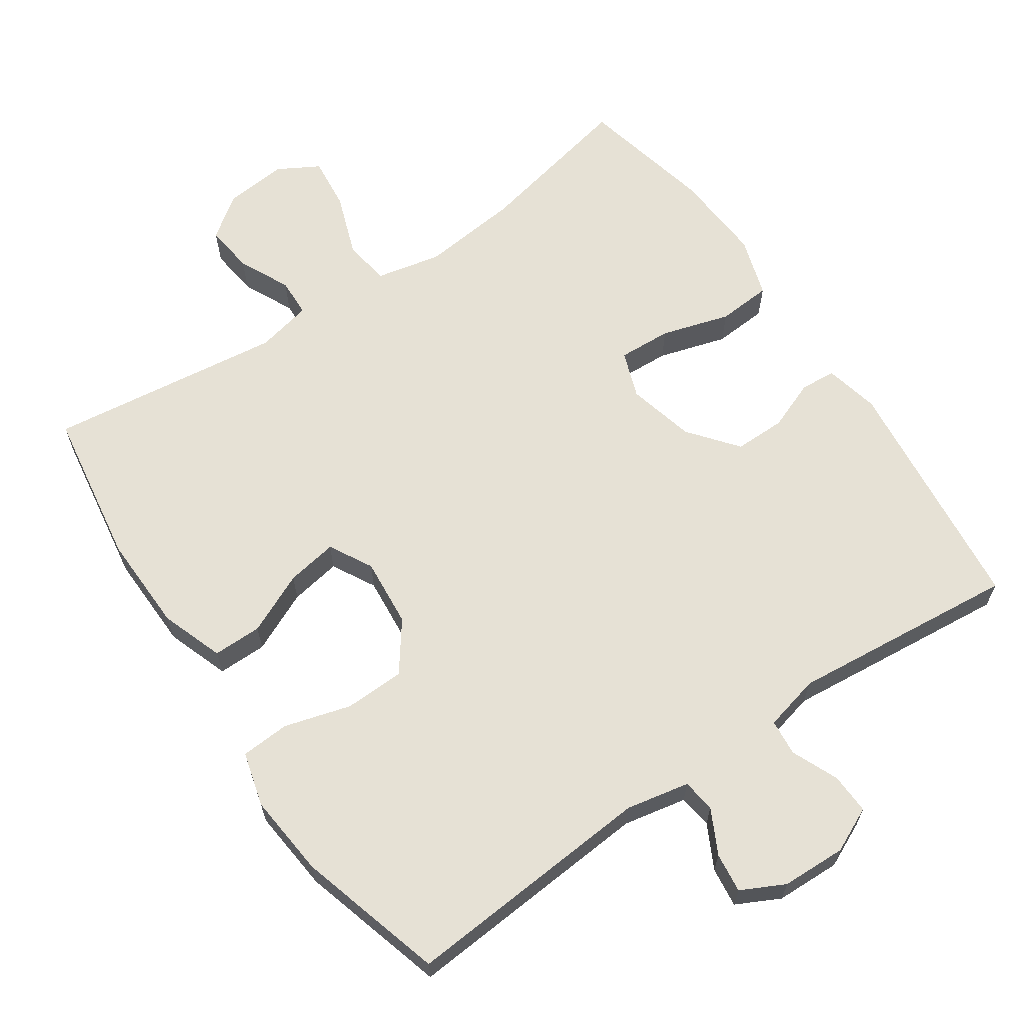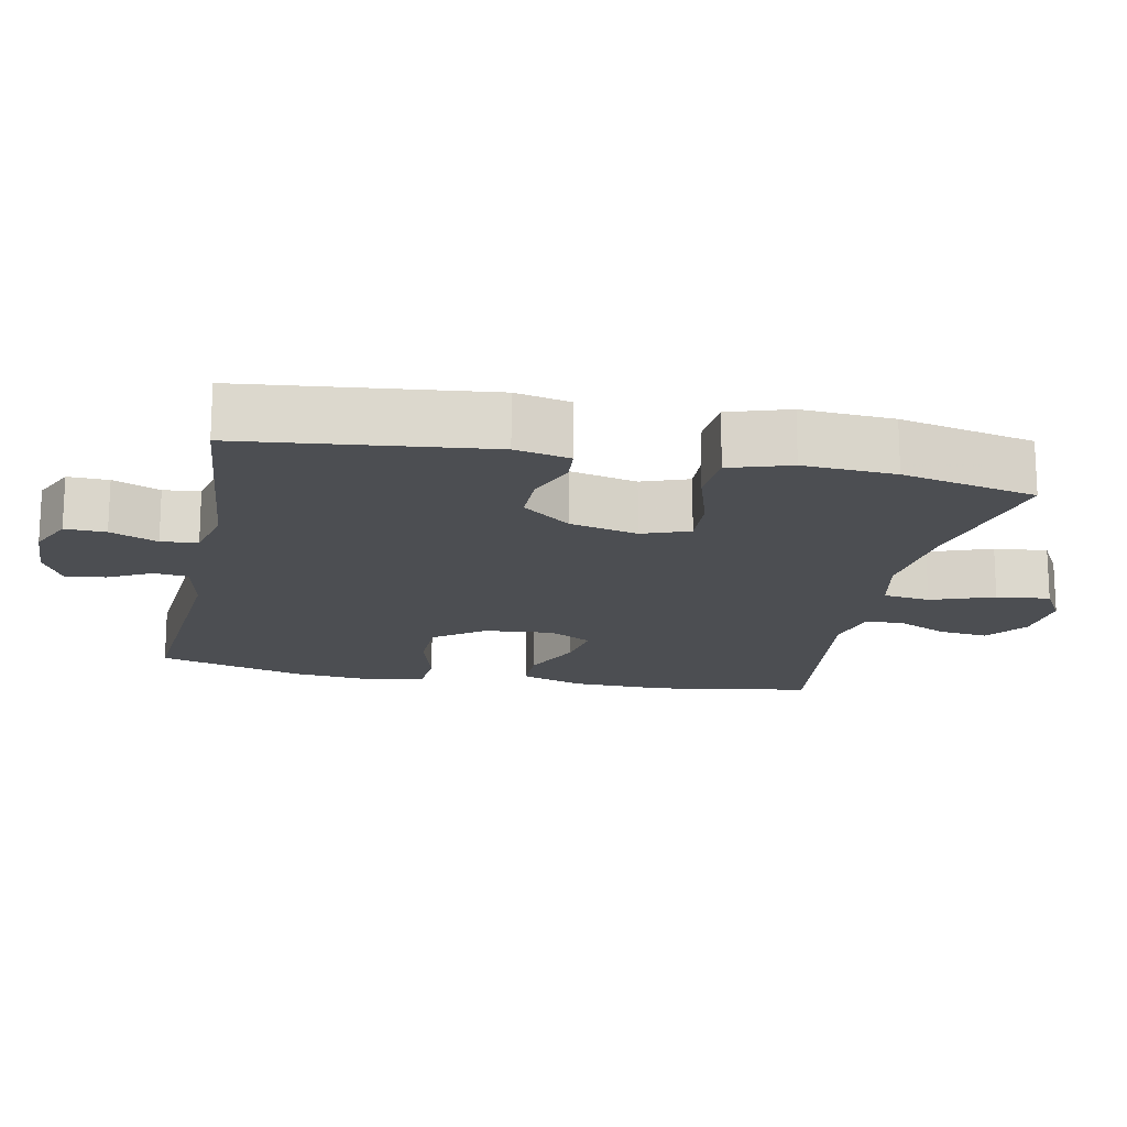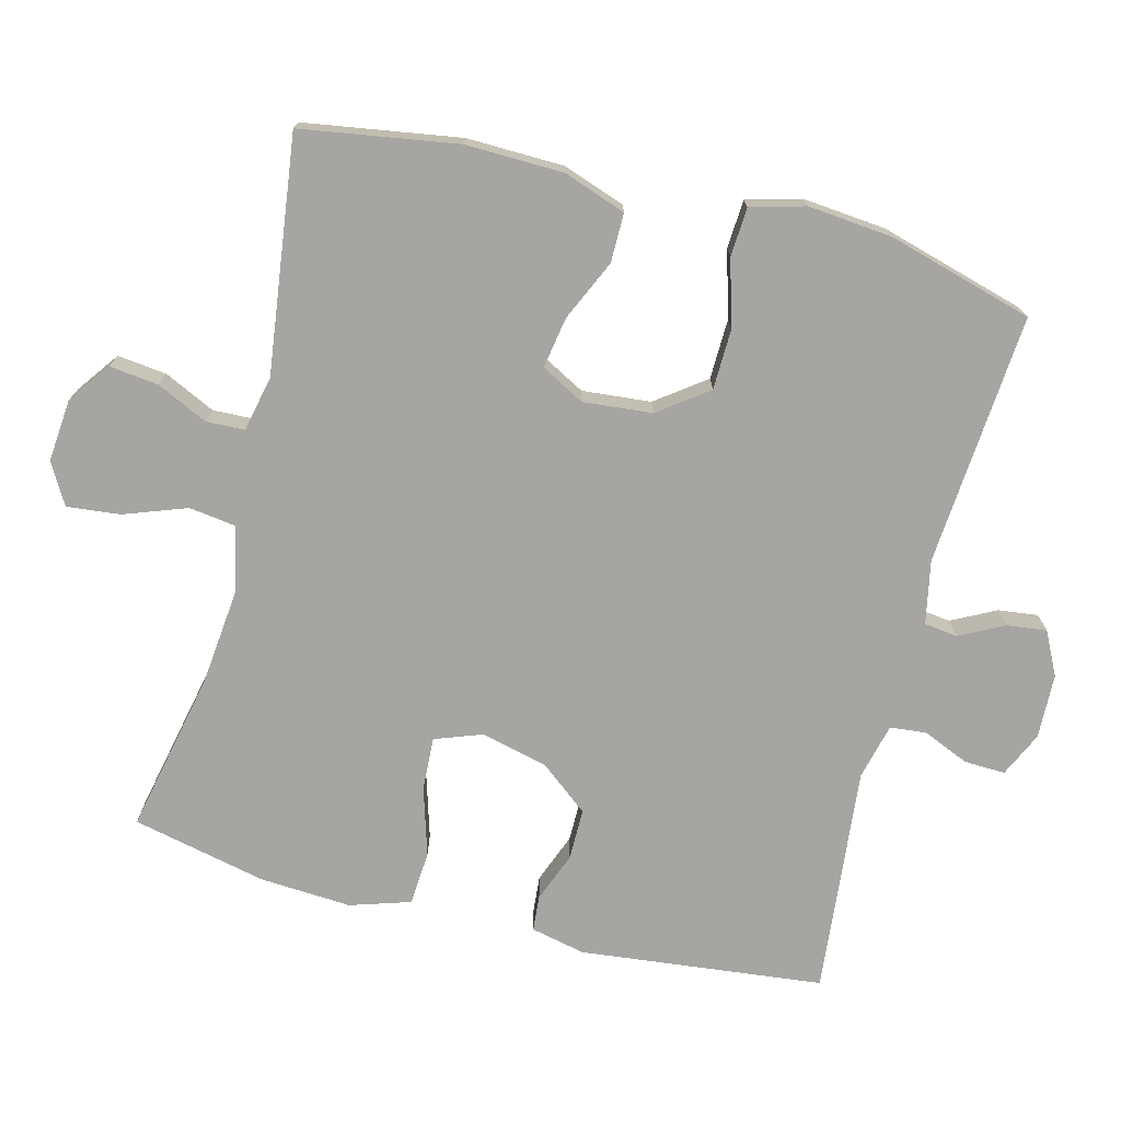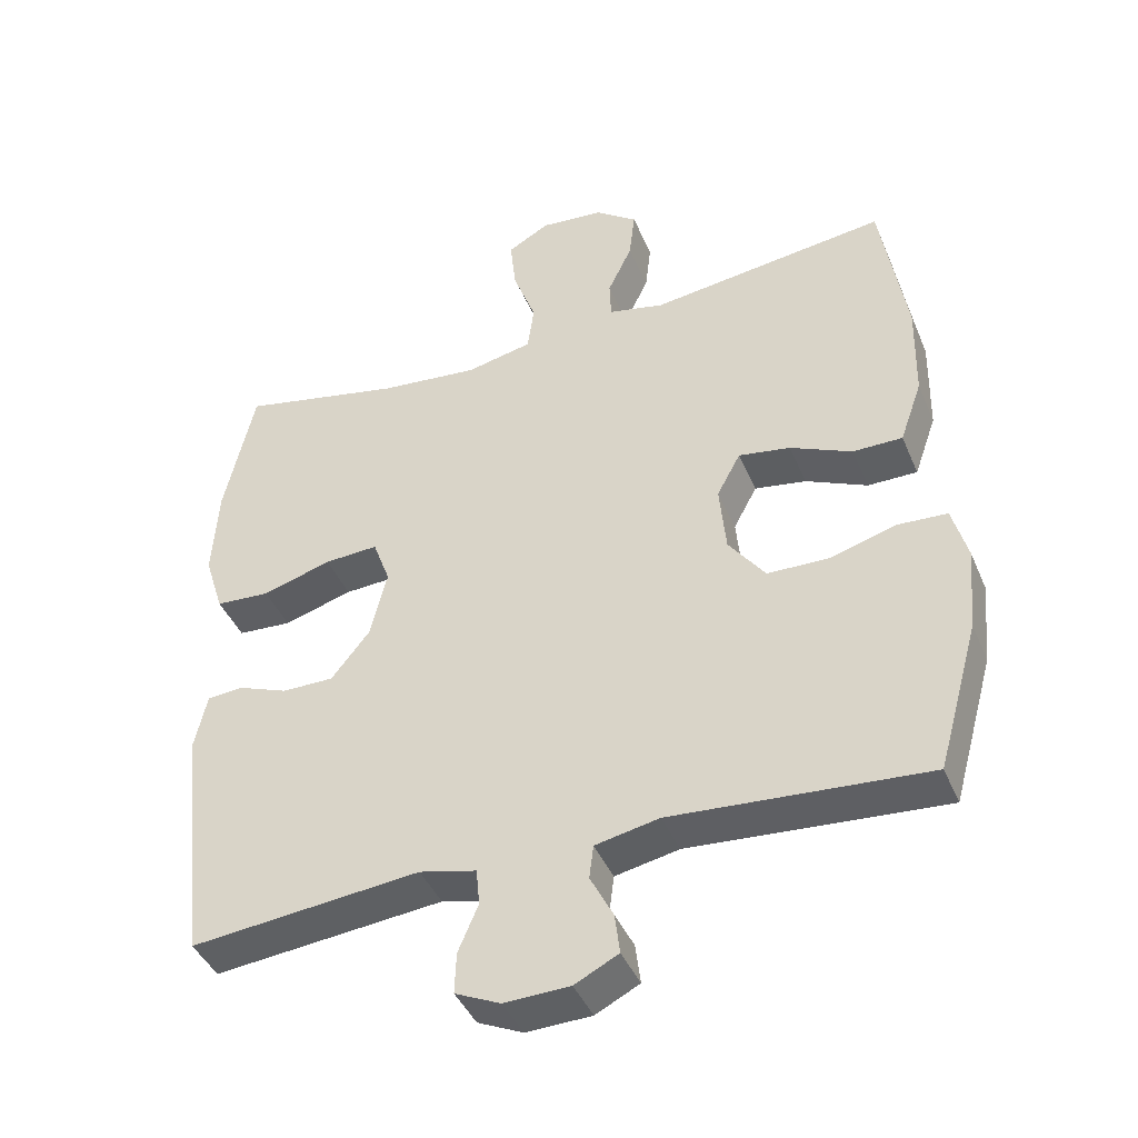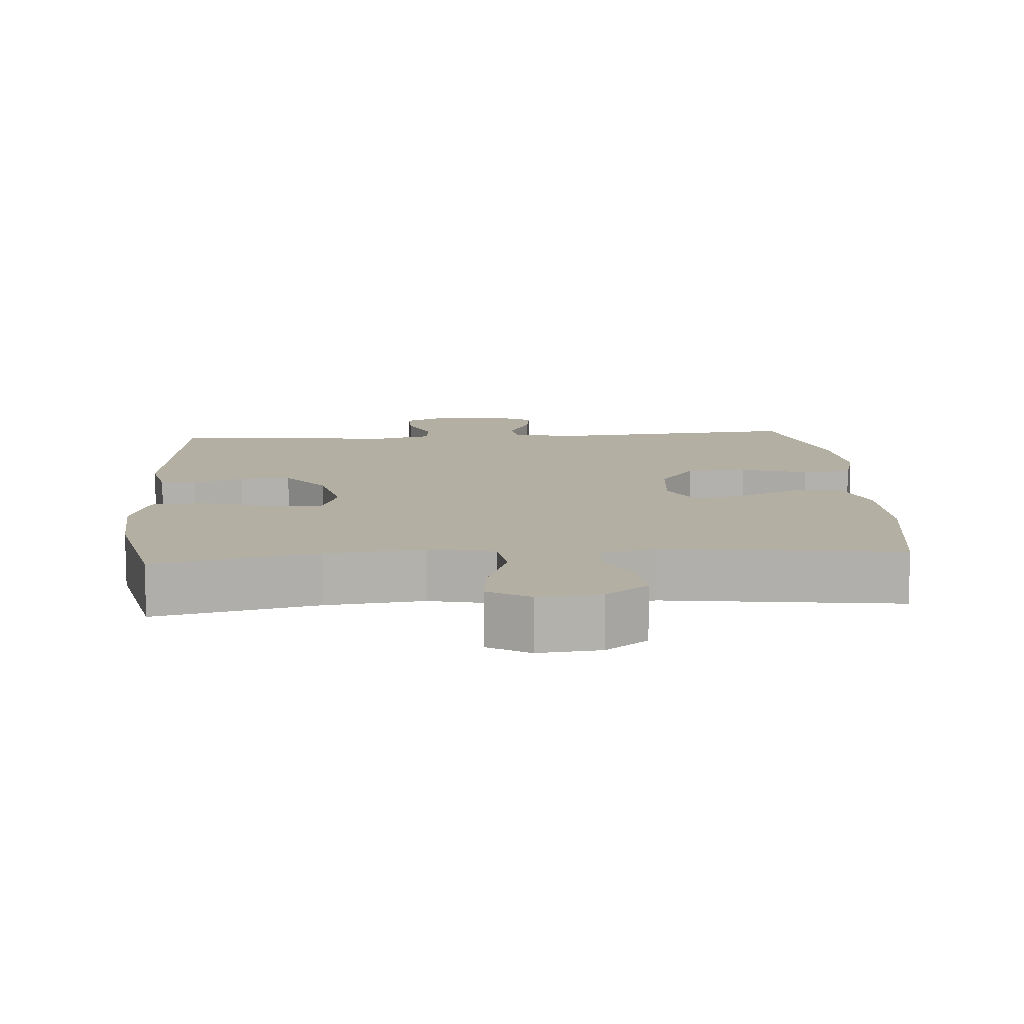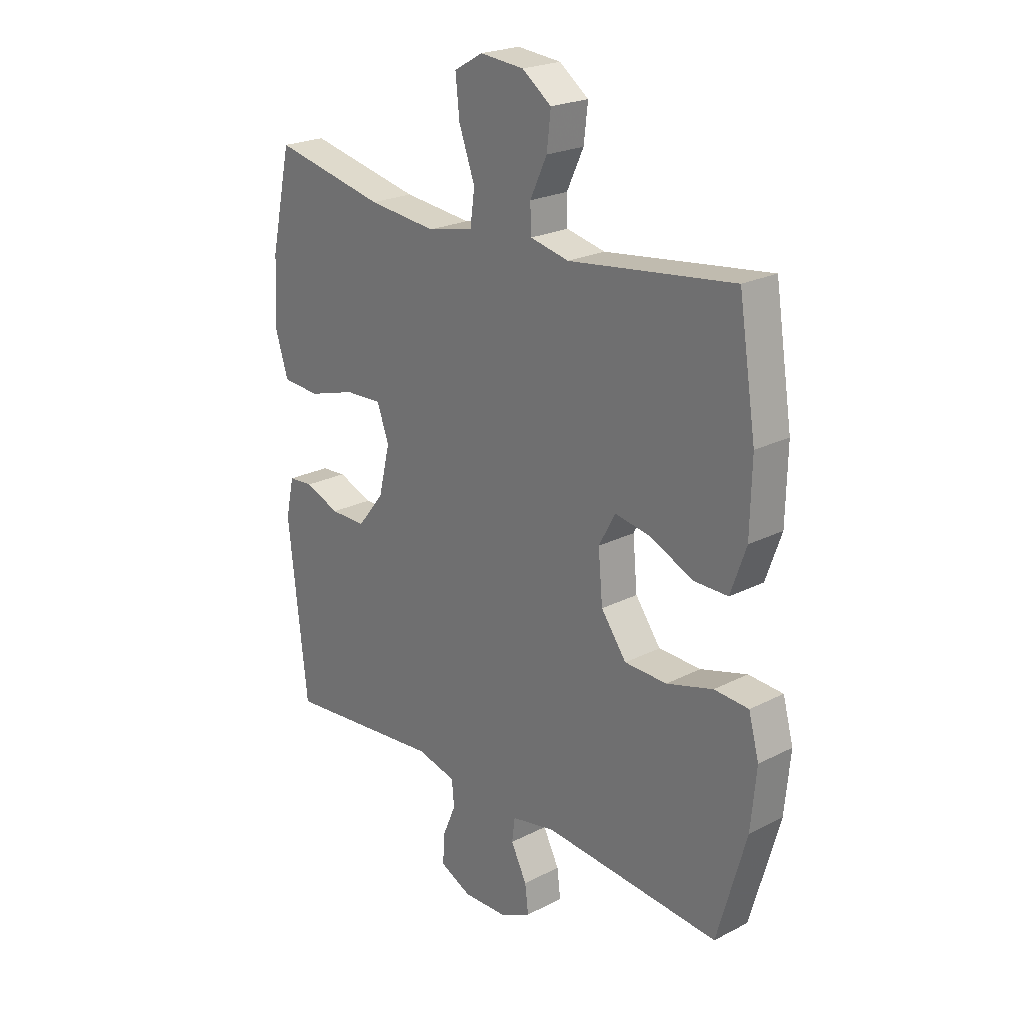
<metadata>
{"format":"obj","ext":"obj","renderer":"f3d","projection":"perspective","resolution":1024,"background":"white","views":[{"elev":64.2,"azim":145.6,"up":"+Y"},{"elev":-16.8,"azim":-101.5,"up":"+Y"},{"elev":-73.8,"azim":75.6,"up":"+Y"},{"elev":-42.3,"azim":21.8,"up":"+Z"},{"elev":11.2,"azim":-4.2,"up":"+Y"},{"elev":22.8,"azim":48.9,"up":"+Z"}]}
</metadata>
<code>
v -0.5 0.07 0.5
v -0.273 0.07 0.452
v -0.135 0.07 0.438
v -0.043 0.07 0.458
v -0.034 0.07 0.524
v -0.066 0.07 0.612
v -0.074 0.07 0.687
v -0.016 0.07 0.72
v 0.072 0.07 0.712
v 0.131 0.07 0.669
v 0.123 0.07 0.6
v 0.089 0.07 0.528
v 0.091 0.07 0.474
v 0.169 0.07 0.457
v 0.5 0.07 0.5
v 0.535 0.07 0.28
v 0.532 0.07 0.143
v 0.501 0.07 0.055
v 0.432 0.07 0.055
v 0.346 0.07 0.094
v 0.274 0.07 0.106
v 0.241 0.07 0.045
v 0.25 0.07 -0.052
v 0.301 0.07 -0.121
v 0.386 0.07 -0.123
v 0.479 0.07 -0.096
v 0.548 0.07 -0.1
v 0.569 0.07 -0.177
v 0.558 0.07 -0.294
v 0.5 0.07 -0.5
v 0.145 0.07 -0.473
v 0.056 0.07 -0.491
v 0.05 0.07 -0.538
v 0.082 0.07 -0.6
v 0.089 0.07 -0.656
v 0.028 0.07 -0.687
v -0.063 0.07 -0.69
v -0.126 0.07 -0.661
v -0.124 0.07 -0.604
v -0.096 0.07 -0.538
v -0.101 0.07 -0.487
v -0.18 0.07 -0.468
v -0.5 0.07 -0.5
v -0.538 0.07 -0.158
v -0.521 0.07 -0.081
v -0.471 0.07 -0.077
v -0.401 0.07 -0.104
v -0.329 0.07 -0.104
v -0.275 0.07 -0.036
v -0.252 0.07 0.059
v -0.276 0.07 0.125
v -0.351 0.07 0.121
v -0.447 0.07 0.092
v -0.523 0.07 0.097
v -0.55 0.07 0.182
v -0.542 0.07 0.311
v -0.5 0 0.5
v -0.273 0 0.452
v -0.135 0 0.438
v -0.043 0 0.458
v -0.034 0 0.524
v -0.066 0 0.612
v -0.074 0 0.687
v -0.016 0 0.72
v 0.072 0 0.712
v 0.131 0 0.669
v 0.123 0 0.6
v 0.089 0 0.528
v 0.091 0 0.474
v 0.169 0 0.457
v 0.5 0 0.5
v 0.535 0 0.28
v 0.532 0 0.143
v 0.501 0 0.055
v 0.432 0 0.055
v 0.346 0 0.094
v 0.274 0 0.106
v 0.241 0 0.045
v 0.25 0 -0.052
v 0.301 0 -0.121
v 0.386 0 -0.123
v 0.479 0 -0.096
v 0.548 0 -0.1
v 0.569 0 -0.177
v 0.558 0 -0.294
v 0.5 0 -0.5
v 0.145 0 -0.473
v 0.056 0 -0.491
v 0.05 0 -0.538
v 0.082 0 -0.6
v 0.089 0 -0.656
v 0.028 0 -0.687
v -0.063 0 -0.69
v -0.126 0 -0.661
v -0.124 0 -0.604
v -0.096 0 -0.538
v -0.101 0 -0.487
v -0.18 0 -0.468
v -0.5 0 -0.5
v -0.538 0 -0.158
v -0.521 0 -0.081
v -0.471 0 -0.077
v -0.401 0 -0.104
v -0.329 0 -0.104
v -0.275 0 -0.036
v -0.252 0 0.059
v -0.276 0 0.125
v -0.351 0 0.121
v -0.447 0 0.092
v -0.523 0 0.097
v -0.55 0 0.182
v -0.542 0 0.311
f 56 1 2
f 55 56 2
f 54 55 2
f 53 54 2
f 52 53 2
f 51 52 2 3
f 50 51 3 4
f 49 50 4
f 45 46 47
f 44 45 47
f 43 44 47
f 42 43 47
f 41 42 47 48
f 38 39 40
f 37 38 40
f 36 37 40
f 35 36 40
f 34 35 40
f 33 34 40
f 32 33 40 41
f 41 48 49
f 32 41 49
f 31 32 49
f 29 30 31
f 28 29 31
f 27 28 31
f 26 27 31
f 25 26 31
f 18 19 20
f 17 18 20
f 16 17 20
f 15 16 20
f 14 15 20
f 13 14 20 21
f 10 11 12
f 9 10 12
f 8 9 12
f 7 8 12
f 6 7 12
f 5 6 12
f 4 5 12 13
f 13 21 22
f 4 13 22
f 49 4 22
f 24 25 31
f 23 24 31 49
f 22 23 49
f 58 57 112
f 58 112 111
f 58 111 110
f 58 110 109
f 58 109 108
f 59 58 108 107
f 60 59 107 106
f 60 106 105
f 103 102 101
f 103 101 100
f 103 100 99
f 103 99 98
f 104 103 98 97
f 96 95 94
f 96 94 93
f 96 93 92
f 96 92 91
f 96 91 90
f 96 90 89
f 97 96 89 88
f 105 104 97
f 105 97 88
f 105 88 87
f 87 86 85
f 87 85 84
f 87 84 83
f 87 83 82
f 87 82 81
f 76 75 74
f 76 74 73
f 76 73 72
f 76 72 71
f 76 71 70
f 77 76 70 69
f 68 67 66
f 68 66 65
f 68 65 64
f 68 64 63
f 68 63 62
f 68 62 61
f 69 68 61 60
f 78 77 69
f 78 69 60
f 78 60 105
f 87 81 80
f 105 87 80 79
f 105 79 78
f 1 57 58 2
f 2 58 59 3
f 3 59 60 4
f 4 60 61 5
f 5 61 62 6
f 6 62 63 7
f 7 63 64 8
f 8 64 65 9
f 9 65 66 10
f 10 66 67 11
f 11 67 68 12
f 12 68 69 13
f 13 69 70 14
f 14 70 71 15
f 15 71 72 16
f 16 72 73 17
f 17 73 74 18
f 18 74 75 19
f 19 75 76 20
f 20 76 77 21
f 21 77 78 22
f 22 78 79 23
f 23 79 80 24
f 24 80 81 25
f 25 81 82 26
f 26 82 83 27
f 27 83 84 28
f 28 84 85 29
f 29 85 86 30
f 30 86 87 31
f 31 87 88 32
f 32 88 89 33
f 33 89 90 34
f 34 90 91 35
f 35 91 92 36
f 36 92 93 37
f 37 93 94 38
f 38 94 95 39
f 39 95 96 40
f 40 96 97 41
f 41 97 98 42
f 42 98 99 43
f 43 99 100 44
f 44 100 101 45
f 45 101 102 46
f 46 102 103 47
f 47 103 104 48
f 48 104 105 49
f 49 105 106 50
f 50 106 107 51
f 51 107 108 52
f 52 108 109 53
f 53 109 110 54
f 54 110 111 55
f 55 111 112 56
f 56 112 57 1

</code>
